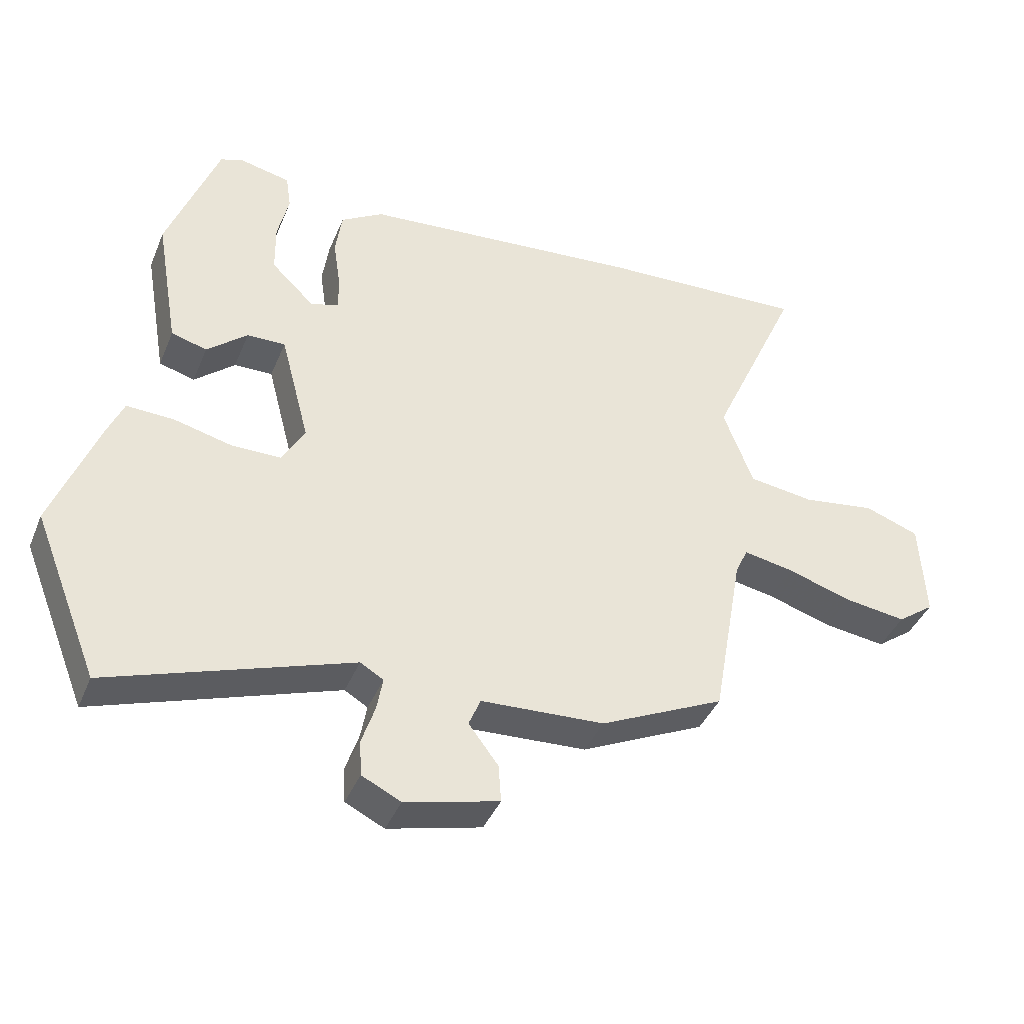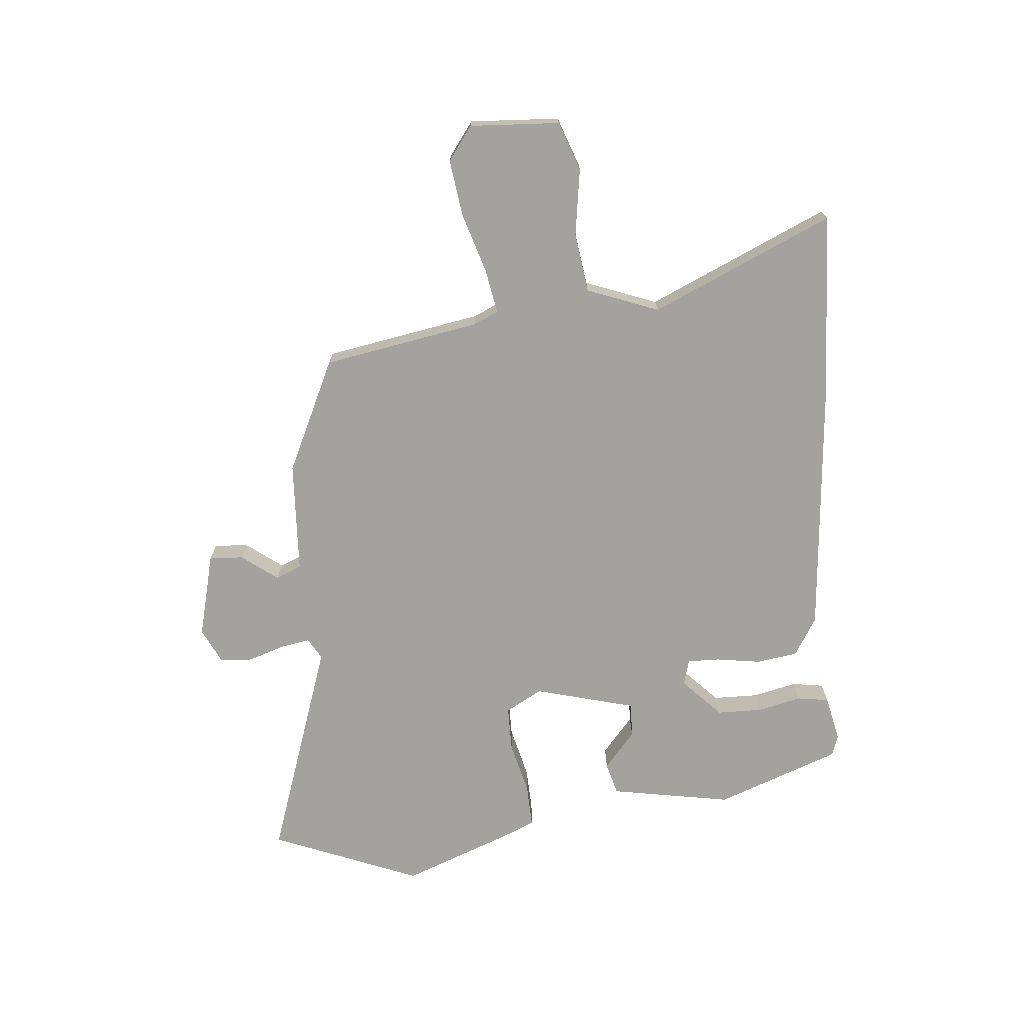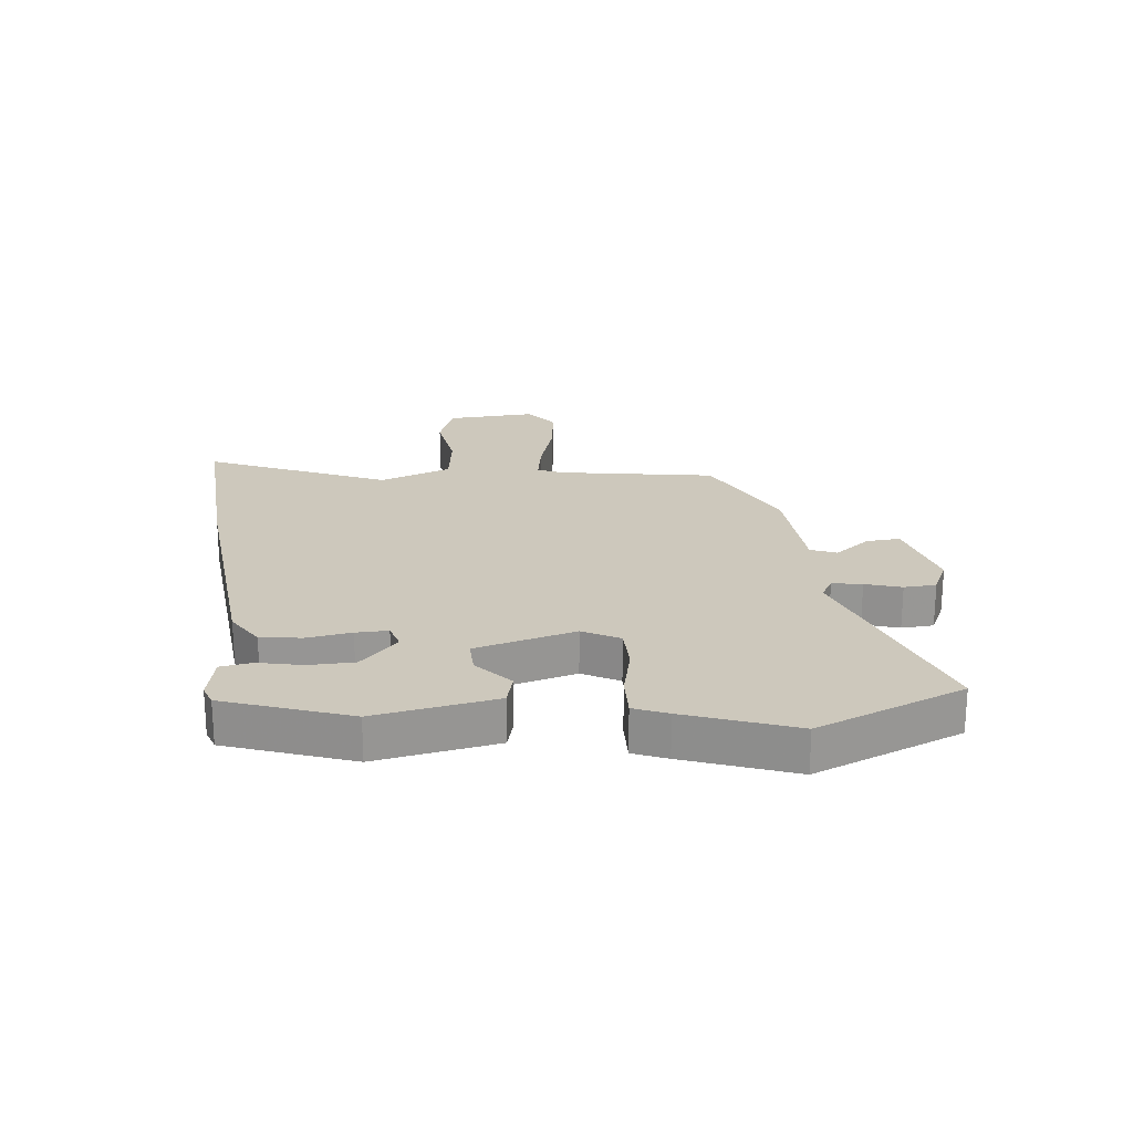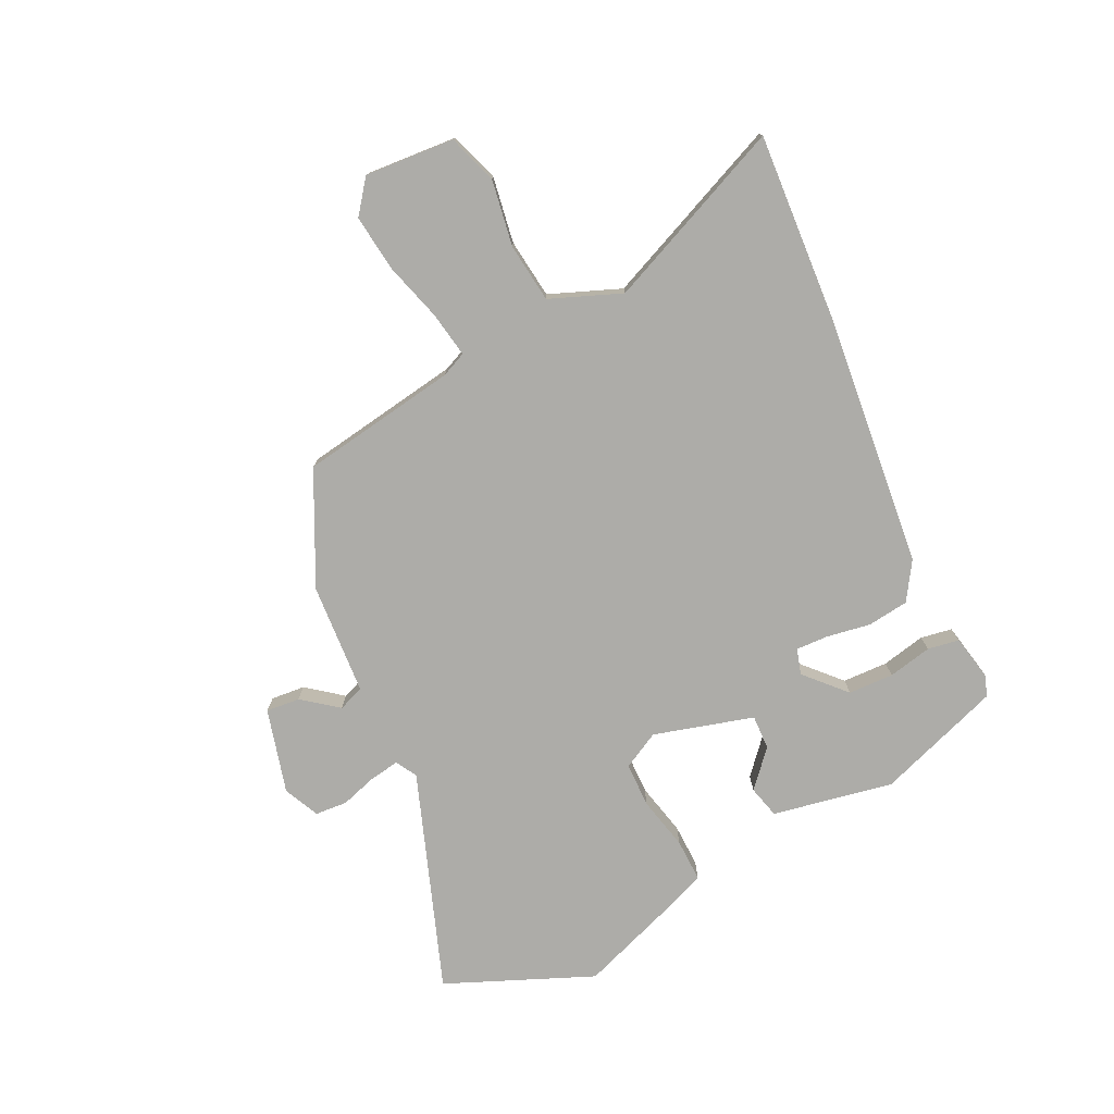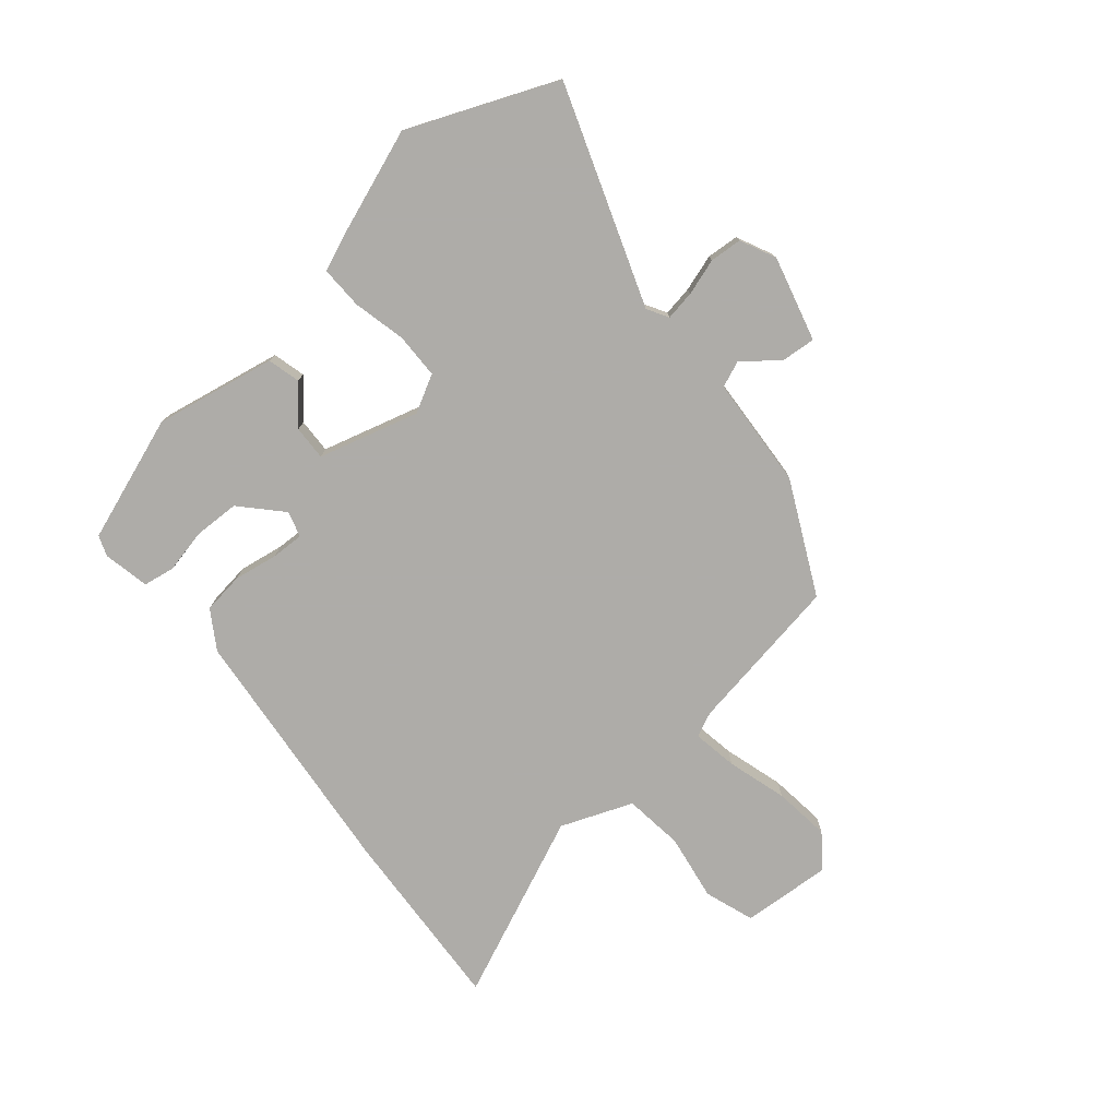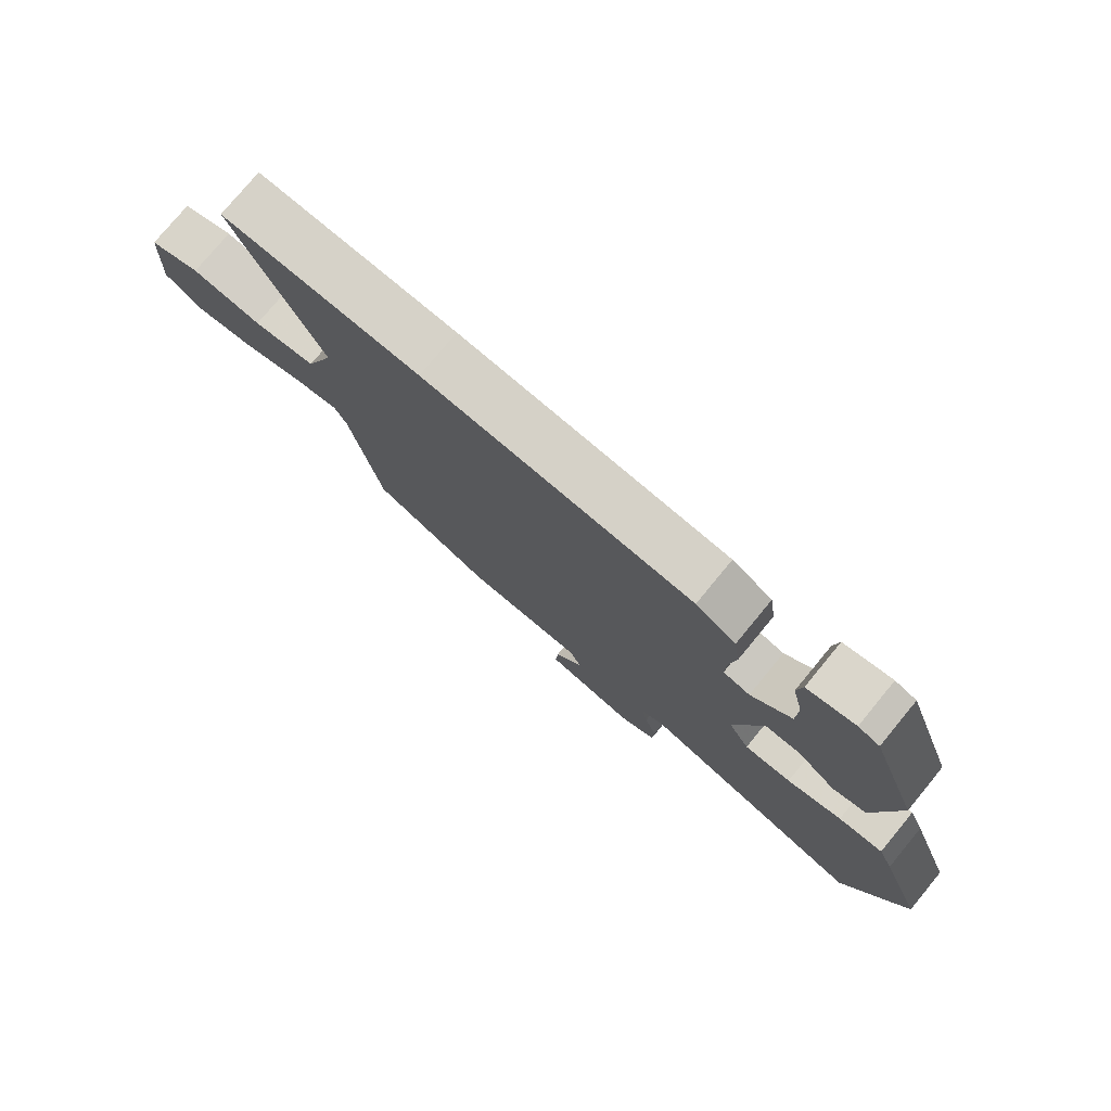
<metadata>
{"format":"obj","ext":"obj","renderer":"f3d","projection":"perspective","resolution":1024,"background":"white","views":[{"elev":-40.4,"azim":158.8,"up":"+Z"},{"elev":-72.5,"azim":-85.1,"up":"+Y"},{"elev":22.2,"azim":83.2,"up":"+Y"},{"elev":-76.6,"azim":-65.2,"up":"+Y"},{"elev":-77.0,"azim":129.1,"up":"+Y"},{"elev":77.1,"azim":39.5,"up":"+Z"}]}
</metadata>
<code>
v 0.566 0.07 -0.335
v 0.467 0.07 -0.583
v 0.101 0.07 -0.459
v 0.066 0.07 -0.48
v 0.075 0.07 -0.53
v 0.095 0.07 -0.59
v 0.092 0.07 -0.644
v 0.033 0.07 -0.673
v -0.109 0.07 -0.638
v -0.105 0.07 -0.581
v -0.06 0.07 -0.521
v -0.078 0.07 -0.478
v -0.265 0.07 -0.469
v -0.453 0.07 -0.381
v -0.5 0.07 -0.118
v -0.519 0.07 -0.077
v -0.594 0.07 -0.091
v -0.693 0.07 -0.122
v -0.787 0.07 -0.135
v -0.843 0.07 -0.094
v -0.835 0.07 0.056
v -0.753 0.07 0.086
v -0.642 0.07 0.07
v -0.543 0.07 0.084
v -0.498 0.07 0.204
v -0.634 0.07 0.506
v -0.321 0.07 0.492
v 0.106 0.07 0.456
v 0.17 0.07 0.417
v 0.18 0.07 0.348
v 0.169 0.07 0.274
v 0.168 0.07 0.22
v 0.211 0.07 0.208
v 0.276 0.07 0.271
v 0.277 0.07 0.347
v 0.26 0.07 0.42
v 0.268 0.07 0.473
v 0.345 0.07 0.49
v 0.379 0.07 0.478
v 0.456 0.07 0.271
v 0.421 0.07 0.068
v 0.367 0.07 0.053
v 0.306 0.07 0.105
v 0.248 0.07 0.106
v 0.204 0.07 -0.062
v 0.238 0.07 -0.123
v 0.313 0.07 -0.123
v 0.401 0.07 -0.101
v 0.473 0.07 -0.098
v 0.497 0.07 -0.154
v 0.566 0 -0.335
v 0.467 0 -0.583
v 0.101 0 -0.459
v 0.066 0 -0.48
v 0.075 0 -0.53
v 0.095 0 -0.59
v 0.092 0 -0.644
v 0.033 0 -0.673
v -0.109 0 -0.638
v -0.105 0 -0.581
v -0.06 0 -0.521
v -0.078 0 -0.478
v -0.265 0 -0.469
v -0.453 0 -0.381
v -0.5 0 -0.118
v -0.519 0 -0.077
v -0.594 0 -0.091
v -0.693 0 -0.122
v -0.787 0 -0.135
v -0.843 0 -0.094
v -0.835 0 0.056
v -0.753 0 0.086
v -0.642 0 0.07
v -0.543 0 0.084
v -0.498 0 0.204
v -0.634 0 0.506
v -0.321 0 0.492
v 0.106 0 0.456
v 0.17 0 0.417
v 0.18 0 0.348
v 0.169 0 0.274
v 0.168 0 0.22
v 0.211 0 0.208
v 0.276 0 0.271
v 0.277 0 0.347
v 0.26 0 0.42
v 0.268 0 0.473
v 0.345 0 0.49
v 0.379 0 0.478
v 0.456 0 0.271
v 0.421 0 0.068
v 0.367 0 0.053
v 0.306 0 0.105
v 0.248 0 0.106
v 0.204 0 -0.062
v 0.238 0 -0.123
v 0.313 0 -0.123
v 0.401 0 -0.101
v 0.473 0 -0.098
v 0.497 0 -0.154
f 1 2 3
f 50 1 3
f 49 50 3
f 48 49 3
f 47 48 3
f 46 47 3 4
f 45 46 4
f 44 45 4
f 41 42 43
f 40 41 43
f 39 40 43
f 38 39 43
f 37 38 43
f 35 36 37
f 35 37 43
f 34 35 43
f 33 34 43 44
f 29 30 31
f 28 29 31
f 27 28 31
f 26 27 31
f 25 26 31
f 24 25 31 32
f 21 22 23
f 20 21 23
f 19 20 23
f 18 19 23
f 17 18 23
f 16 17 23 24
f 33 44 4
f 32 33 4
f 24 32 4
f 16 24 4
f 15 16 4
f 9 10 11
f 8 9 11
f 7 8 11
f 6 7 11
f 5 6 11
f 5 11 12
f 4 5 12
f 13 14 15
f 12 13 15
f 4 12 15
f 53 52 51
f 53 51 100
f 53 100 99
f 53 99 98
f 53 98 97
f 54 53 97 96
f 54 96 95
f 54 95 94
f 93 92 91
f 93 91 90
f 93 90 89
f 93 89 88
f 93 88 87
f 87 86 85
f 93 87 85
f 93 85 84
f 94 93 84 83
f 81 80 79
f 81 79 78
f 81 78 77
f 81 77 76
f 81 76 75
f 82 81 75 74
f 73 72 71
f 73 71 70
f 73 70 69
f 73 69 68
f 73 68 67
f 74 73 67 66
f 54 94 83
f 54 83 82
f 54 82 74
f 54 74 66
f 54 66 65
f 61 60 59
f 61 59 58
f 61 58 57
f 61 57 56
f 61 56 55
f 62 61 55
f 62 55 54
f 65 64 63
f 65 63 62
f 65 62 54
f 1 51 52 2
f 2 52 53 3
f 3 53 54 4
f 4 54 55 5
f 5 55 56 6
f 6 56 57 7
f 7 57 58 8
f 8 58 59 9
f 9 59 60 10
f 10 60 61 11
f 11 61 62 12
f 12 62 63 13
f 13 63 64 14
f 14 64 65 15
f 15 65 66 16
f 16 66 67 17
f 17 67 68 18
f 18 68 69 19
f 19 69 70 20
f 20 70 71 21
f 21 71 72 22
f 22 72 73 23
f 23 73 74 24
f 24 74 75 25
f 25 75 76 26
f 26 76 77 27
f 27 77 78 28
f 28 78 79 29
f 29 79 80 30
f 30 80 81 31
f 31 81 82 32
f 32 82 83 33
f 33 83 84 34
f 34 84 85 35
f 35 85 86 36
f 36 86 87 37
f 37 87 88 38
f 38 88 89 39
f 39 89 90 40
f 40 90 91 41
f 41 91 92 42
f 42 92 93 43
f 43 93 94 44
f 44 94 95 45
f 45 95 96 46
f 46 96 97 47
f 47 97 98 48
f 48 98 99 49
f 49 99 100 50
f 50 100 51 1

</code>
